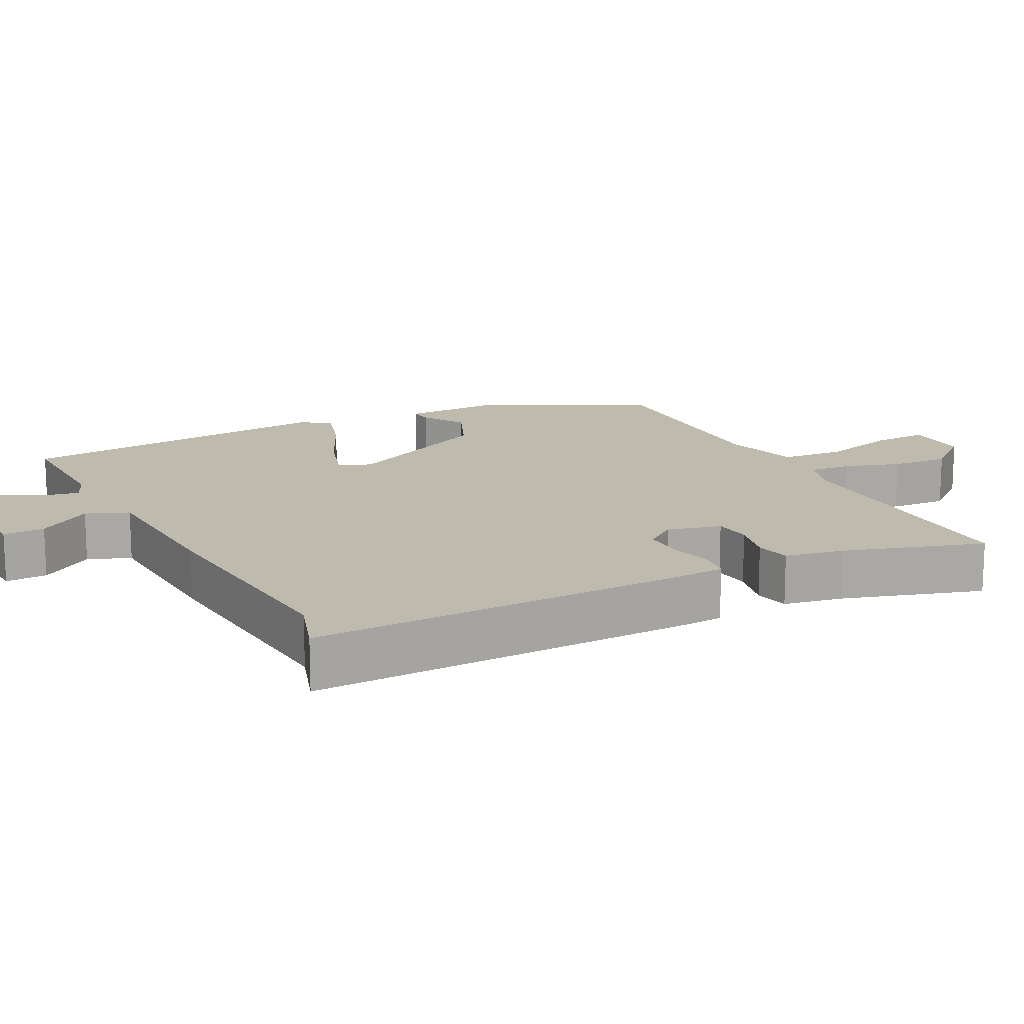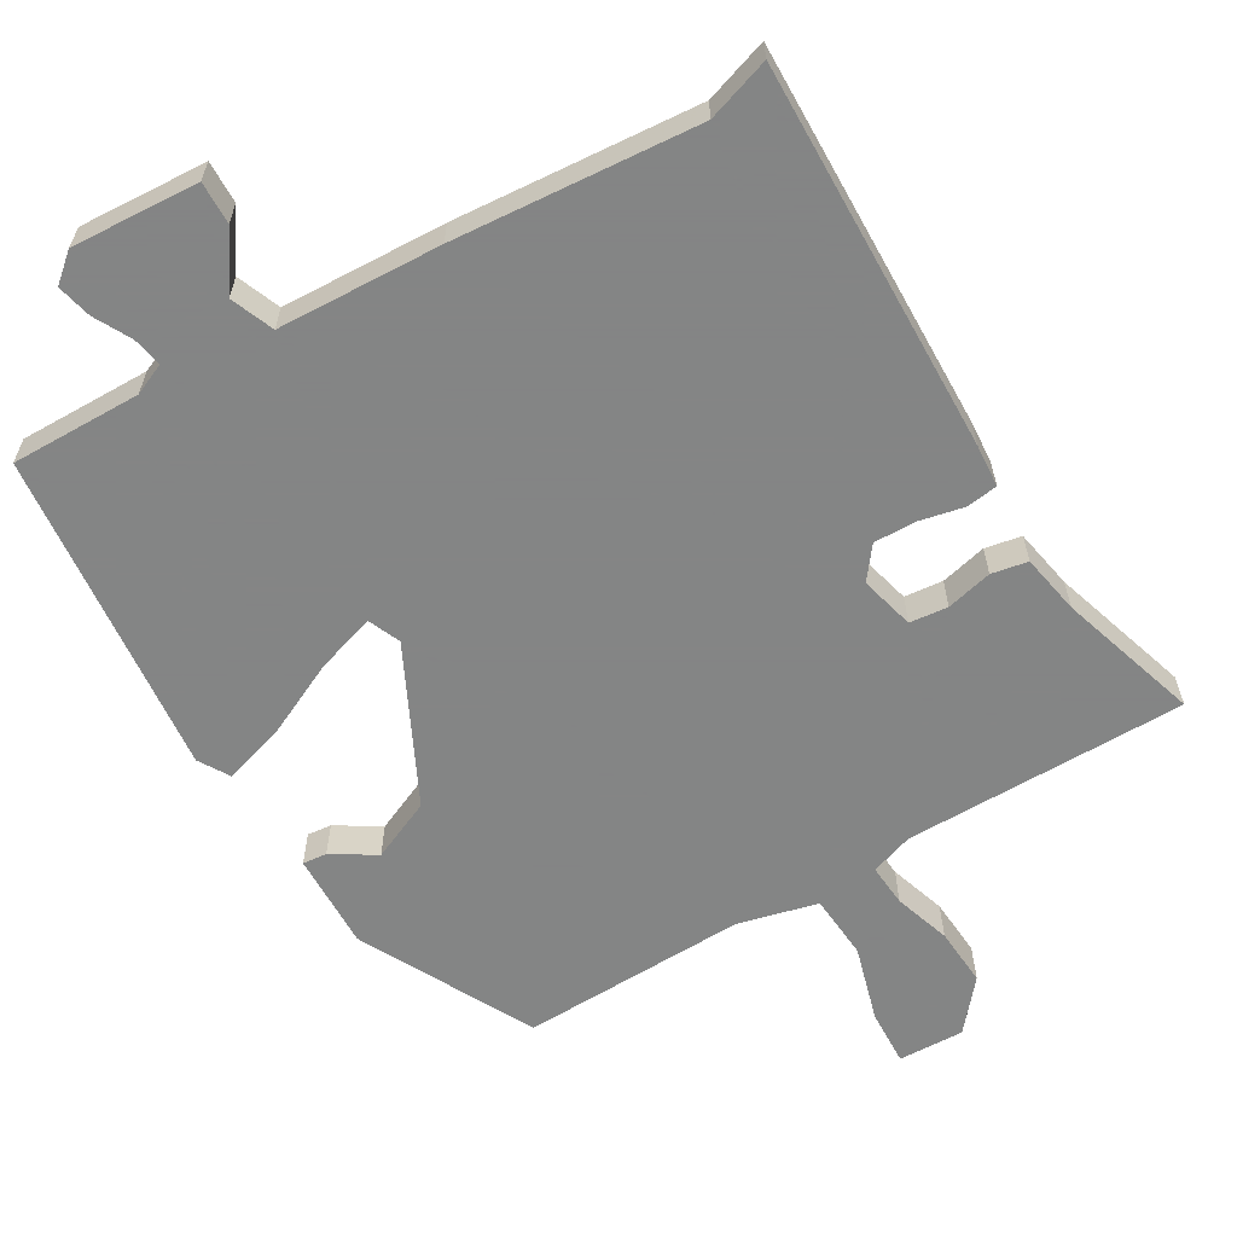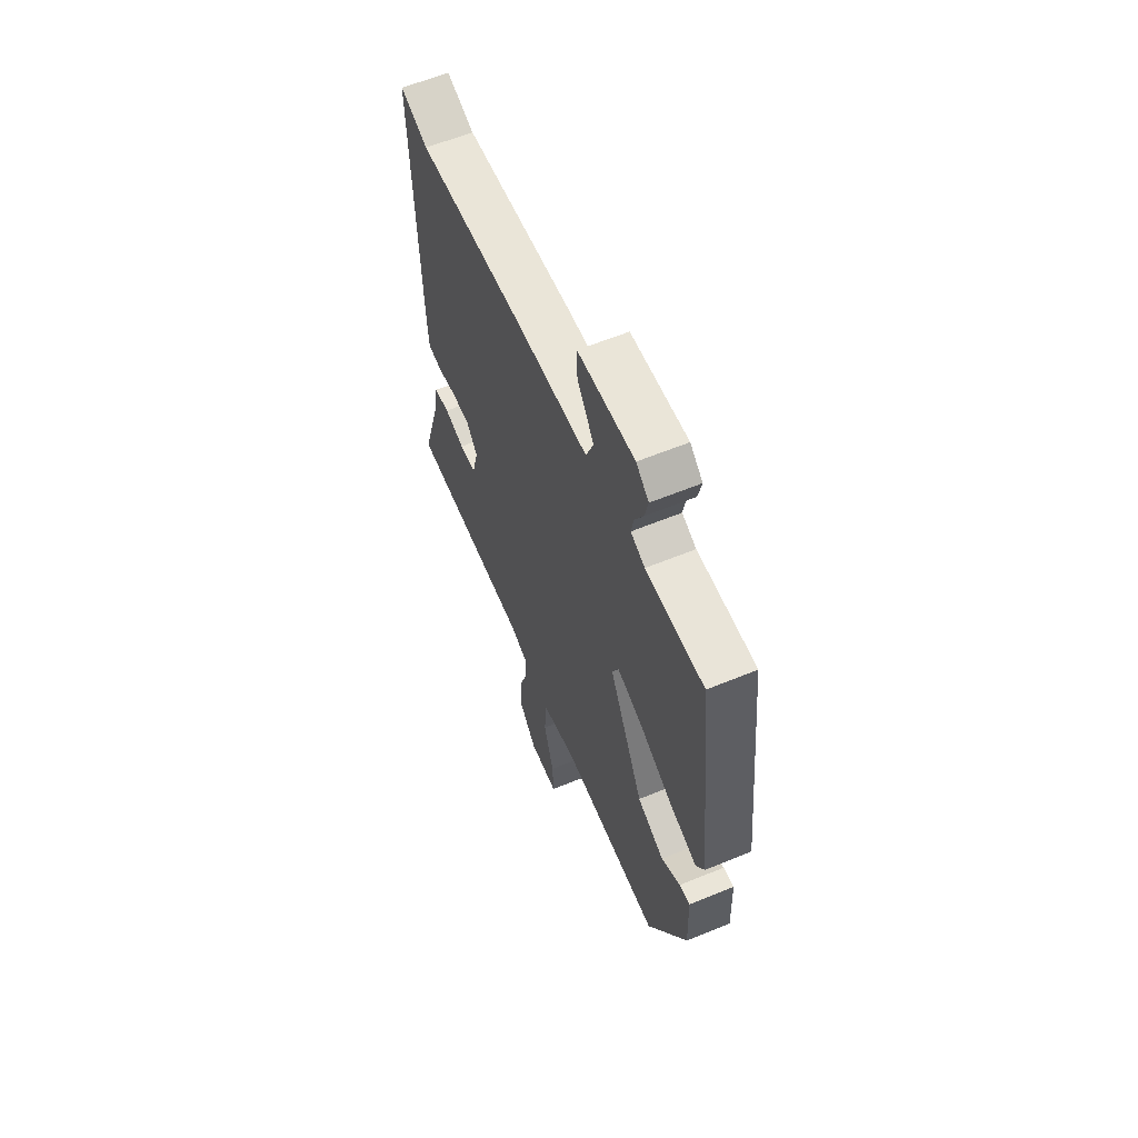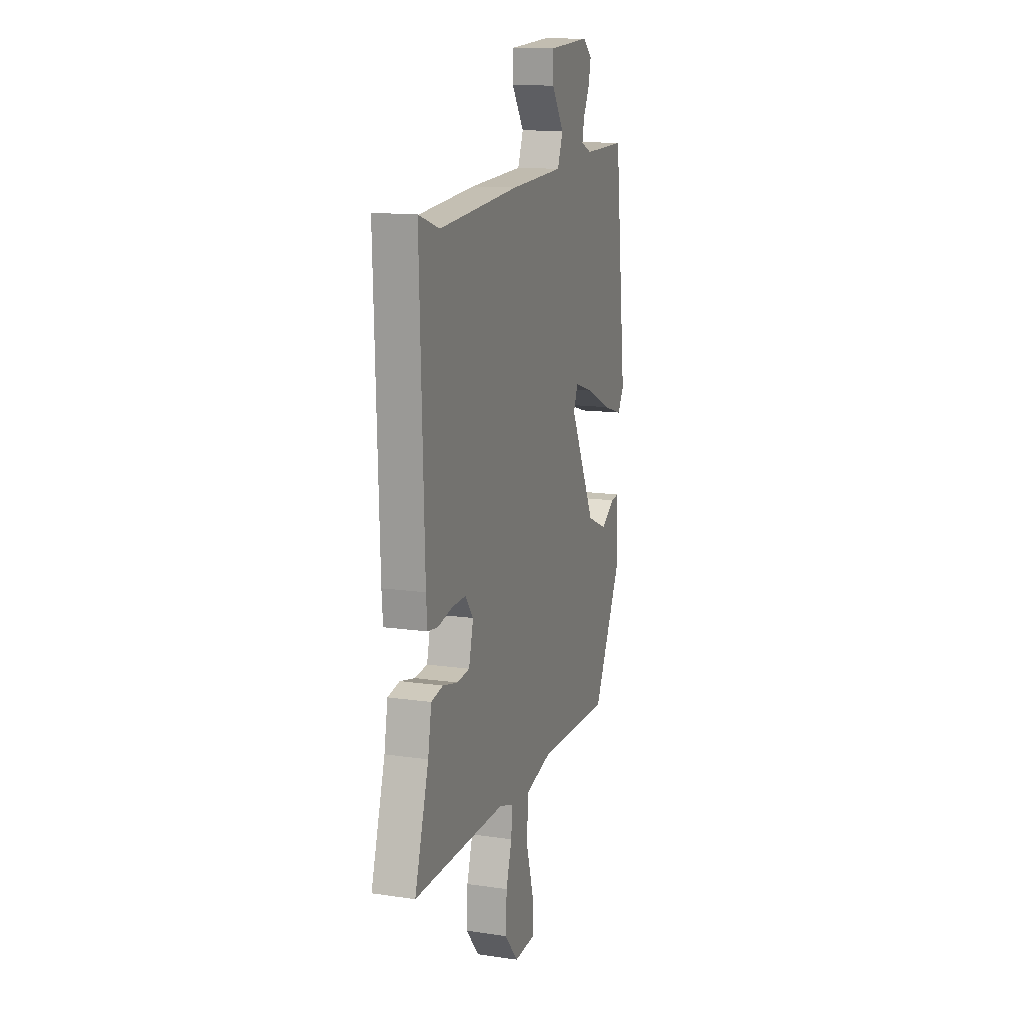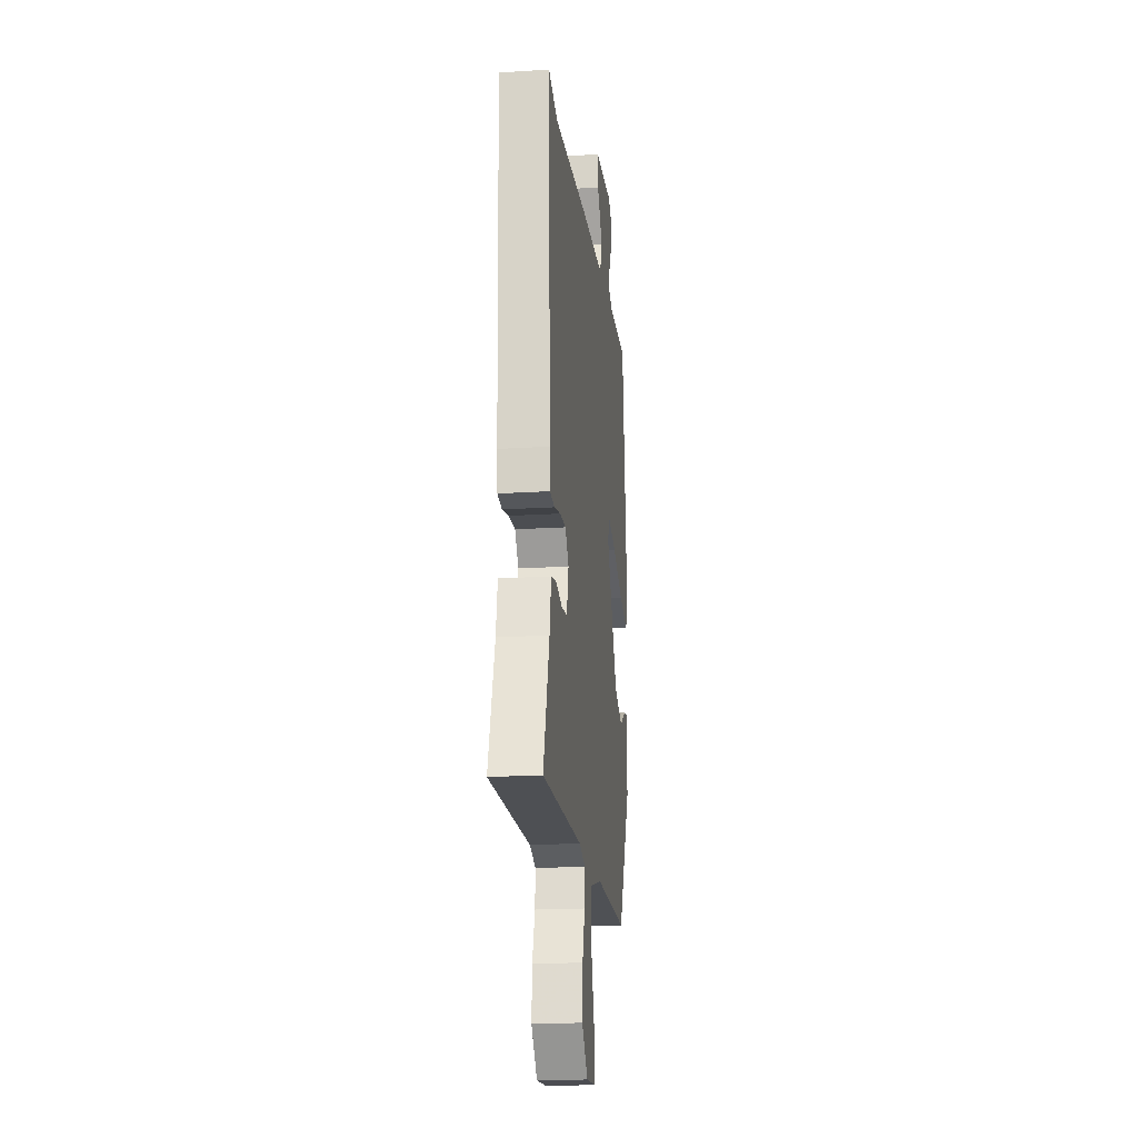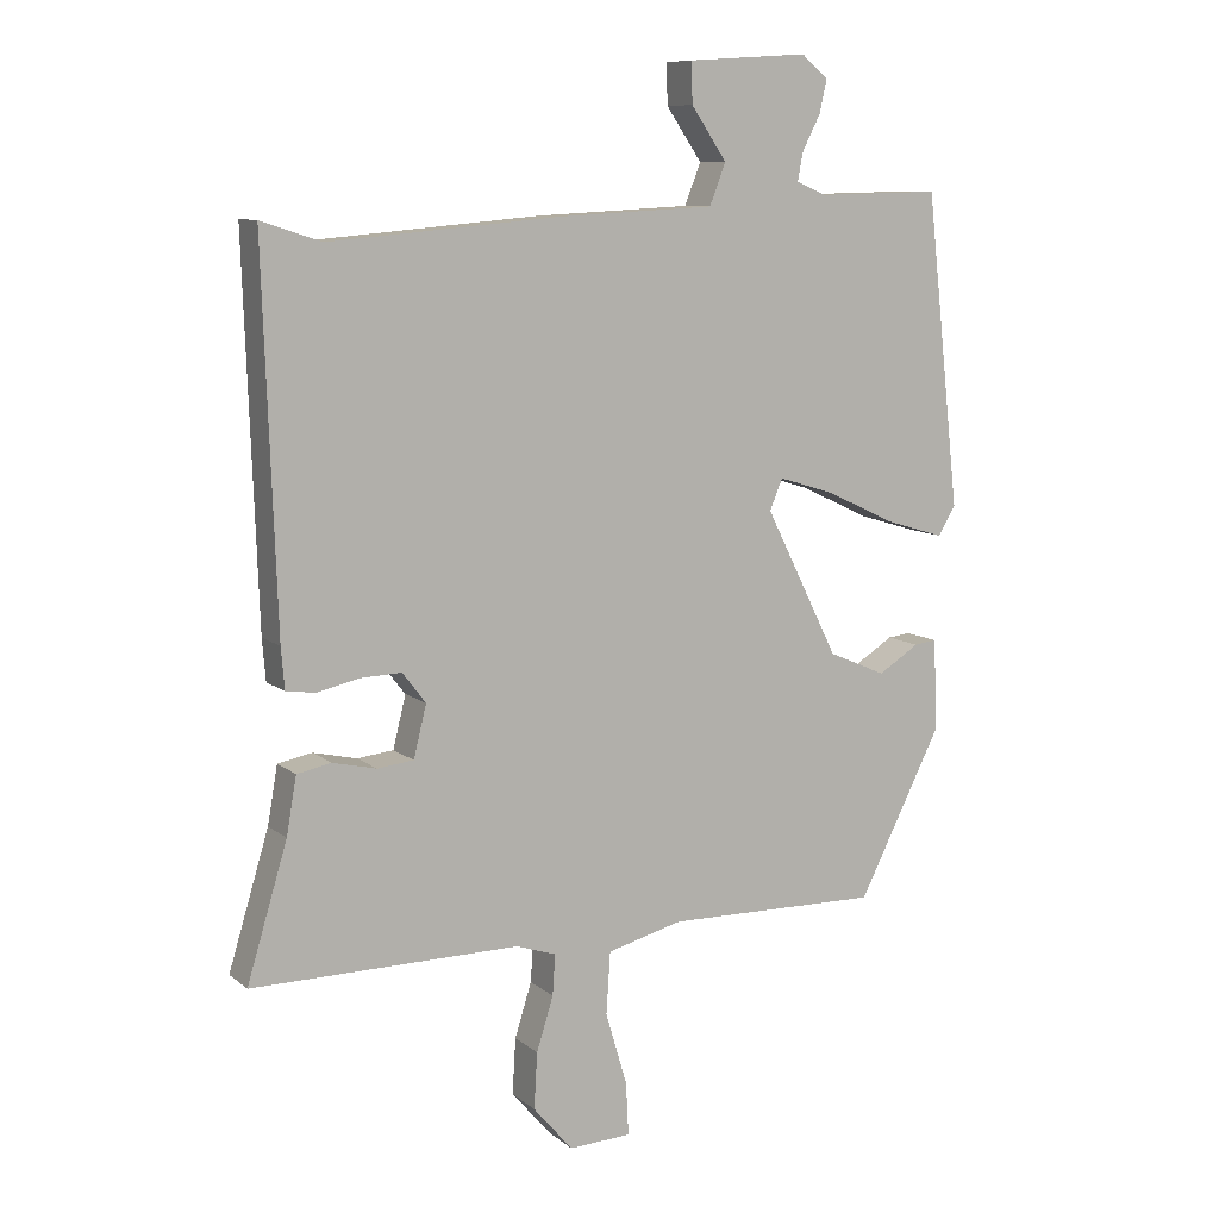
<metadata>
{"format":"obj","ext":"obj","renderer":"f3d","projection":"perspective","resolution":1024,"background":"white","views":[{"elev":15.4,"azim":63.1,"up":"+Y"},{"elev":-61.6,"azim":31.0,"up":"+Y"},{"elev":61.2,"azim":-112.7,"up":"+Z"},{"elev":13.4,"azim":108.3,"up":"+Z"},{"elev":-18.9,"azim":96.8,"up":"+Z"},{"elev":9.5,"azim":152.0,"up":"+Z"}]}
</metadata>
<code>
v -0.494 0.07 0.546
v -0.31 0.07 0.542
v -0.265 0.07 0.561
v -0.273 0.07 0.603
v -0.3 0.07 0.655
v -0.311 0.07 0.704
v -0.271 0.07 0.737
v -0.091 0.07 0.725
v -0.093 0.07 0.665
v -0.146 0.07 0.588
v -0.122 0.07 0.527
v 0.109 0.07 0.515
v 0.453 0.07 0.485
v 0.543 0.07 0.514
v 0.524 0.07 -0.038
v 0.519 0.07 -0.099
v 0.475 0.07 -0.105
v 0.412 0.07 -0.091
v 0.352 0.07 -0.089
v 0.317 0.07 -0.134
v 0.336 0.07 -0.211
v 0.39 0.07 -0.217
v 0.455 0.07 -0.202
v 0.506 0.07 -0.212
v 0.521 0.07 -0.297
v 0.581 0.07 -0.496
v 0.183 0.07 -0.494
v 0.123 0.07 -0.514
v 0.127 0.07 -0.574
v 0.152 0.07 -0.654
v 0.157 0.07 -0.737
v 0.098 0.07 -0.806
v 0.005 0.07 -0.802
v 0.009 0.07 -0.723
v 0.041 0.07 -0.615
v 0.035 0.07 -0.523
v -0.077 0.07 -0.494
v -0.397 0.07 -0.5
v -0.521 0.07 -0.255
v -0.516 0.07 -0.118
v -0.482 0.07 -0.122
v -0.421 0.07 -0.16
v -0.335 0.07 -0.123
v -0.225 0.07 0.095
v -0.244 0.07 0.141
v -0.328 0.07 0.115
v -0.433 0.07 0.066
v -0.52 0.07 0.04
v -0.546 0.07 0.084
v -0.494 0 0.546
v -0.31 0 0.542
v -0.265 0 0.561
v -0.273 0 0.603
v -0.3 0 0.655
v -0.311 0 0.704
v -0.271 0 0.737
v -0.091 0 0.725
v -0.093 0 0.665
v -0.146 0 0.588
v -0.122 0 0.527
v 0.109 0 0.515
v 0.453 0 0.485
v 0.543 0 0.514
v 0.524 0 -0.038
v 0.519 0 -0.099
v 0.475 0 -0.105
v 0.412 0 -0.091
v 0.352 0 -0.089
v 0.317 0 -0.134
v 0.336 0 -0.211
v 0.39 0 -0.217
v 0.455 0 -0.202
v 0.506 0 -0.212
v 0.521 0 -0.297
v 0.581 0 -0.496
v 0.183 0 -0.494
v 0.123 0 -0.514
v 0.127 0 -0.574
v 0.152 0 -0.654
v 0.157 0 -0.737
v 0.098 0 -0.806
v 0.005 0 -0.802
v 0.009 0 -0.723
v 0.041 0 -0.615
v 0.035 0 -0.523
v -0.077 0 -0.494
v -0.397 0 -0.5
v -0.521 0 -0.255
v -0.516 0 -0.118
v -0.482 0 -0.122
v -0.421 0 -0.16
v -0.335 0 -0.123
v -0.225 0 0.095
v -0.244 0 0.141
v -0.328 0 0.115
v -0.433 0 0.066
v -0.52 0 0.04
v -0.546 0 0.084
f 49 1 2
f 48 49 2
f 47 48 2
f 46 47 2
f 45 46 2 3
f 44 45 3
f 40 41 42
f 39 40 42
f 38 39 42
f 37 38 42
f 36 37 42 43
f 33 34 35
f 32 33 35
f 31 32 35
f 30 31 35
f 29 30 35
f 28 29 35 36
f 36 43 44
f 28 36 44
f 27 28 44
f 22 23 24 25
f 25 26 27
f 22 25 27
f 21 22 27
f 16 17 18
f 15 16 18
f 14 15 18
f 13 14 18
f 13 18 19
f 12 13 19
f 11 12 19
f 8 9 10
f 7 8 10
f 6 7 10
f 5 6 10
f 4 5 10
f 3 4 10 11
f 44 3 11
f 27 44 11
f 21 27 11
f 20 21 11
f 11 19 20
f 51 50 98
f 51 98 97
f 51 97 96
f 51 96 95
f 52 51 95 94
f 52 94 93
f 91 90 89
f 91 89 88
f 91 88 87
f 91 87 86
f 92 91 86 85
f 84 83 82
f 84 82 81
f 84 81 80
f 84 80 79
f 84 79 78
f 85 84 78 77
f 93 92 85
f 93 85 77
f 93 77 76
f 74 73 72 71
f 76 75 74
f 76 74 71
f 76 71 70
f 67 66 65
f 67 65 64
f 67 64 63
f 67 63 62
f 68 67 62
f 68 62 61
f 68 61 60
f 59 58 57
f 59 57 56
f 59 56 55
f 59 55 54
f 59 54 53
f 60 59 53 52
f 60 52 93
f 60 93 76
f 60 76 70
f 60 70 69
f 69 68 60
f 1 50 51 2
f 2 51 52 3
f 3 52 53 4
f 4 53 54 5
f 5 54 55 6
f 6 55 56 7
f 7 56 57 8
f 8 57 58 9
f 9 58 59 10
f 10 59 60 11
f 11 60 61 12
f 12 61 62 13
f 13 62 63 14
f 14 63 64 15
f 15 64 65 16
f 16 65 66 17
f 17 66 67 18
f 18 67 68 19
f 19 68 69 20
f 20 69 70 21
f 21 70 71 22
f 22 71 72 23
f 23 72 73 24
f 24 73 74 25
f 25 74 75 26
f 26 75 76 27
f 27 76 77 28
f 28 77 78 29
f 29 78 79 30
f 30 79 80 31
f 31 80 81 32
f 32 81 82 33
f 33 82 83 34
f 34 83 84 35
f 35 84 85 36
f 36 85 86 37
f 37 86 87 38
f 38 87 88 39
f 39 88 89 40
f 40 89 90 41
f 41 90 91 42
f 42 91 92 43
f 43 92 93 44
f 44 93 94 45
f 45 94 95 46
f 46 95 96 47
f 47 96 97 48
f 48 97 98 49
f 49 98 50 1

</code>
